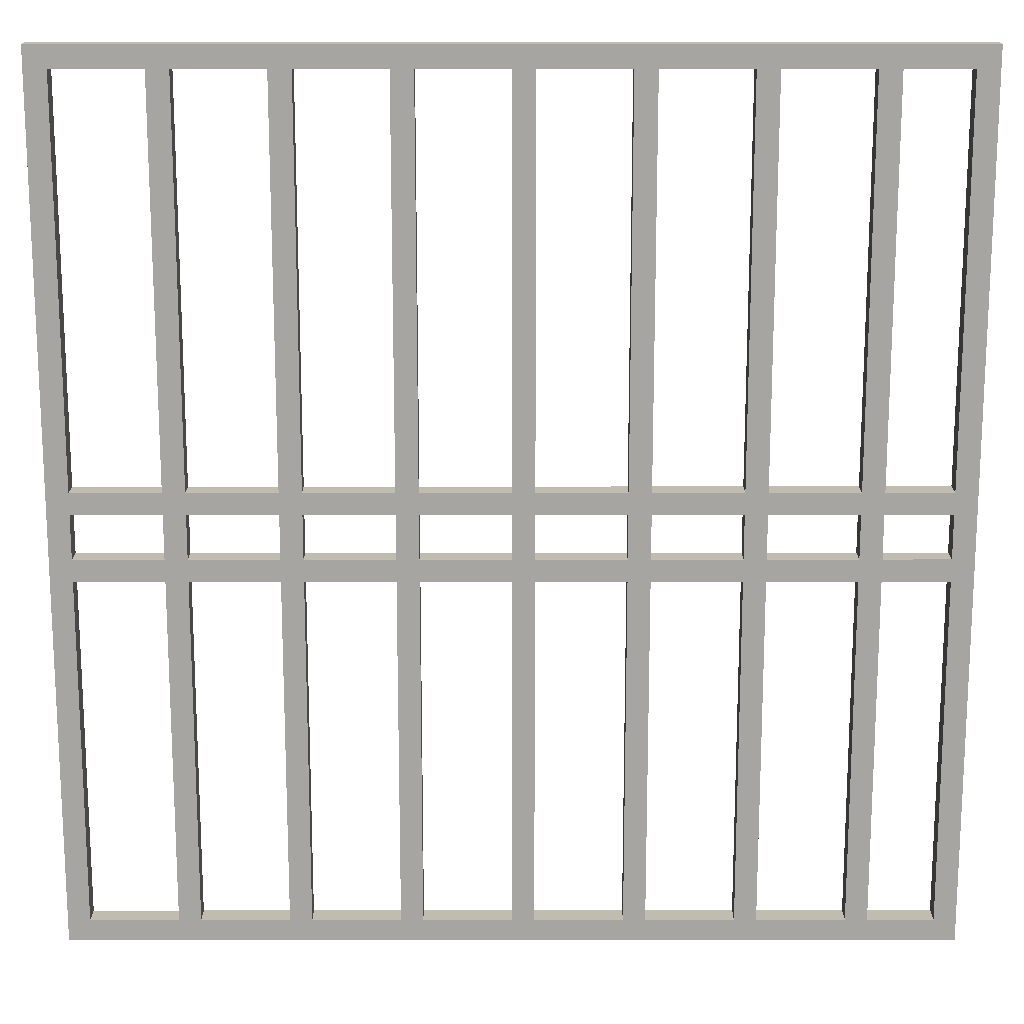
<metadata>
{"format":"obj","ext":"obj","renderer":"f3d","projection":"perspective","resolution":1024,"background":"white","views":[{"elev":16.3,"azim":179.9,"up":"+Y"}]}
</metadata>
<code>
o
v 0 2 -2.4
v 0 2 -2.5
v 0 6 -2.4
v 0 6 -2.5
v 0.4 2.1 -2.4
v 0.4 2.1 -2.5
v 0.4 3.7 -2.4
v 0.4 3.7 -2.5
v 0.4 3.8 -2.4
v 0.4 3.8 -2.5
v 0.4 4 -2.4
v 0.4 4 -2.5
v 0.4 4.1 -2.4
v 0.4 4.1 -2.5
v 0.4 5.9 -2.4
v 0.4 5.9 -2.5
v 0.9 2.1 -2.4
v 0.9 2.1 -2.5
v 0.9 3.7 -2.4
v 0.9 3.7 -2.5
v 0.9 3.8 -2.4
v 0.9 3.8 -2.5
v 0.9 4 -2.4
v 0.9 4 -2.5
v 0.9 4.1 -2.4
v 0.9 4.1 -2.5
v 0.9 5.9 -2.4
v 0.9 5.9 -2.5
v 1.4 2.1 -2.4
v 1.4 2.1 -2.5
v 1.4 3.7 -2.4
v 1.4 3.7 -2.5
v 1.4 3.8 -2.4
v 1.4 3.8 -2.5
v 1.4 4 -2.4
v 1.4 4 -2.5
v 1.4 4.1 -2.4
v 1.4 4.1 -2.5
v 1.4 5.9 -2.4
v 1.4 5.9 -2.5
v 1.9 2.1 -2.4
v 1.9 2.1 -2.5
v 1.9 3.7 -2.4
v 1.9 3.7 -2.5
v 1.9 3.8 -2.4
v 1.9 3.8 -2.5
v 1.9 4 -2.4
v 1.9 4 -2.5
v 1.9 4.1 -2.4
v 1.9 4.1 -2.5
v 1.9 5.9 -2.4
v 1.9 5.9 -2.5
v 2.4 2.1 -2.4
v 2.4 2.1 -2.5
v 2.4 3.7 -2.4
v 2.4 3.7 -2.5
v 2.4 3.8 -2.4
v 2.4 3.8 -2.5
v 2.4 4 -2.4
v 2.4 4 -2.5
v 2.4 4.1 -2.4
v 2.4 4.1 -2.5
v 2.4 5.9 -2.4
v 2.4 5.9 -2.5
v 2.9 2.1 -2.4
v 2.9 2.1 -2.5
v 2.9 3.7 -2.4
v 2.9 3.7 -2.5
v 2.9 3.8 -2.4
v 2.9 3.8 -2.5
v 2.9 4 -2.4
v 2.9 4 -2.5
v 2.9 4.1 -2.4
v 2.9 4.1 -2.5
v 2.9 5.9 -2.4
v 2.9 5.9 -2.5
v 3.4 2.1 -2.4
v 3.4 2.1 -2.5
v 3.4 3.7 -2.4
v 3.4 3.7 -2.5
v 3.4 3.8 -2.4
v 3.4 3.8 -2.5
v 3.4 4 -2.4
v 3.4 4 -2.5
v 3.4 4.1 -2.4
v 3.4 4.1 -2.5
v 3.4 5.9 -2.4
v 3.4 5.9 -2.5
v 3.9 2.1 -2.4
v 3.9 2.1 -2.5
v 3.9 3.7 -2.4
v 3.9 3.7 -2.5
v 3.9 3.8 -2.4
v 3.9 3.8 -2.5
v 3.9 4 -2.4
v 3.9 4 -2.5
v 3.9 4.1 -2.4
v 3.9 4.1 -2.5
v 3.9 5.9 -2.4
v 3.9 5.9 -2.5
v 0.1 2.1 -2.4
v 0.1 2.1 -2.5
v 0.1 3.7 -2.4
v 0.1 3.7 -2.5
v 0.1 3.8 -2.4
v 0.1 3.8 -2.5
v 0.1 4 -2.4
v 0.1 4 -2.5
v 0.1 4.1 -2.4
v 0.1 4.1 -2.5
v 0.1 5.9 -2.4
v 0.1 5.9 -2.5
v 0.5 2.1 -2.4
v 0.5 2.1 -2.5
v 0.5 3.7 -2.4
v 0.5 3.7 -2.5
v 0.5 3.8 -2.4
v 0.5 3.8 -2.5
v 0.5 4 -2.4
v 0.5 4 -2.5
v 0.5 4.1 -2.4
v 0.5 4.1 -2.5
v 0.5 5.9 -2.4
v 0.5 5.9 -2.5
v 1 2.1 -2.4
v 1 2.1 -2.5
v 1 3.7 -2.4
v 1 3.7 -2.5
v 1 3.8 -2.4
v 1 3.8 -2.5
v 1 4 -2.4
v 1 4 -2.5
v 1 4.1 -2.4
v 1 4.1 -2.5
v 1 5.9 -2.4
v 1 5.9 -2.5
v 1.5 2.1 -2.4
v 1.5 2.1 -2.5
v 1.5 3.7 -2.4
v 1.5 3.7 -2.5
v 1.5 3.8 -2.4
v 1.5 3.8 -2.5
v 1.5 4 -2.4
v 1.5 4 -2.5
v 1.5 4.1 -2.4
v 1.5 4.1 -2.5
v 1.5 5.9 -2.4
v 1.5 5.9 -2.5
v 2 2.1 -2.4
v 2 2.1 -2.5
v 2 3.7 -2.4
v 2 3.7 -2.5
v 2 3.8 -2.4
v 2 3.8 -2.5
v 2 4 -2.4
v 2 4 -2.5
v 2 4.1 -2.4
v 2 4.1 -2.5
v 2 5.9 -2.4
v 2 5.9 -2.5
v 2.5 2.1 -2.4
v 2.5 2.1 -2.5
v 2.5 3.7 -2.4
v 2.5 3.7 -2.5
v 2.5 3.8 -2.4
v 2.5 3.8 -2.5
v 2.5 4 -2.4
v 2.5 4 -2.5
v 2.5 4.1 -2.4
v 2.5 4.1 -2.5
v 2.5 5.9 -2.4
v 2.5 5.9 -2.5
v 3 2.1 -2.4
v 3 2.1 -2.5
v 3 3.7 -2.4
v 3 3.7 -2.5
v 3 3.8 -2.4
v 3 3.8 -2.5
v 3 4 -2.4
v 3 4 -2.5
v 3 4.1 -2.4
v 3 4.1 -2.5
v 3 5.9 -2.4
v 3 5.9 -2.5
v 3.5 2.1 -2.4
v 3.5 2.1 -2.5
v 3.5 3.7 -2.4
v 3.5 3.7 -2.5
v 3.5 3.8 -2.4
v 3.5 3.8 -2.5
v 3.5 4 -2.4
v 3.5 4 -2.5
v 3.5 4.1 -2.4
v 3.5 4.1 -2.5
v 3.5 5.9 -2.4
v 3.5 5.9 -2.5
v 4 2 -2.4
v 4 2 -2.5
v 4 6 -2.4
v 4 6 -2.5
v 0 2 -2.4
v 0 6 -2.4
v 0.1 2.1 -2.4
v 0.1 3.7 -2.4
v 0.1 3.8 -2.4
v 0.1 4 -2.4
v 0.1 4.1 -2.4
v 0.1 5.9 -2.4
v 0.4 2.1 -2.4
v 0.4 3.7 -2.4
v 0.4 3.8 -2.4
v 0.4 4 -2.4
v 0.4 4.1 -2.4
v 0.4 5.9 -2.4
v 0.5 2.1 -2.4
v 0.5 3.7 -2.4
v 0.5 3.8 -2.4
v 0.5 4 -2.4
v 0.5 4.1 -2.4
v 0.5 5.9 -2.4
v 0.9 2.1 -2.4
v 0.9 3.7 -2.4
v 0.9 3.8 -2.4
v 0.9 4 -2.4
v 0.9 4.1 -2.4
v 0.9 5.9 -2.4
v 1 2.1 -2.4
v 1 3.7 -2.4
v 1 3.8 -2.4
v 1 4 -2.4
v 1 4.1 -2.4
v 1 5.9 -2.4
v 1.4 2.1 -2.4
v 1.4 3.7 -2.4
v 1.4 3.8 -2.4
v 1.4 4 -2.4
v 1.4 4.1 -2.4
v 1.4 5.9 -2.4
v 1.5 2.1 -2.4
v 1.5 3.7 -2.4
v 1.5 3.8 -2.4
v 1.5 4 -2.4
v 1.5 4.1 -2.4
v 1.5 5.9 -2.4
v 1.9 2.1 -2.4
v 1.9 3.7 -2.4
v 1.9 3.8 -2.4
v 1.9 4 -2.4
v 1.9 4.1 -2.4
v 1.9 5.9 -2.4
v 2 2.1 -2.4
v 2 3.7 -2.4
v 2 3.8 -2.4
v 2 4 -2.4
v 2 4.1 -2.4
v 2 5.9 -2.4
v 2.4 2.1 -2.4
v 2.4 3.7 -2.4
v 2.4 3.8 -2.4
v 2.4 4 -2.4
v 2.4 4.1 -2.4
v 2.4 5.9 -2.4
v 2.5 2.1 -2.4
v 2.5 3.7 -2.4
v 2.5 3.8 -2.4
v 2.5 4 -2.4
v 2.5 4.1 -2.4
v 2.5 5.9 -2.4
v 2.9 2.1 -2.4
v 2.9 3.7 -2.4
v 2.9 3.8 -2.4
v 2.9 4 -2.4
v 2.9 4.1 -2.4
v 2.9 5.9 -2.4
v 3 2.1 -2.4
v 3 3.7 -2.4
v 3 3.8 -2.4
v 3 4 -2.4
v 3 4.1 -2.4
v 3 5.9 -2.4
v 3.4 2.1 -2.4
v 3.4 3.7 -2.4
v 3.4 3.8 -2.4
v 3.4 4 -2.4
v 3.4 4.1 -2.4
v 3.4 5.9 -2.4
v 3.5 2.1 -2.4
v 3.5 3.7 -2.4
v 3.5 3.8 -2.4
v 3.5 4 -2.4
v 3.5 4.1 -2.4
v 3.5 5.9 -2.4
v 3.9 2.1 -2.4
v 3.9 3.7 -2.4
v 3.9 3.8 -2.4
v 3.9 4 -2.4
v 3.9 4.1 -2.4
v 3.9 5.9 -2.4
v 4 2 -2.4
v 4 6 -2.4
v 0 2 -2.5
v 0 6 -2.5
v 0.1 2.1 -2.5
v 0.1 3.7 -2.5
v 0.1 3.8 -2.5
v 0.1 4 -2.5
v 0.1 4.1 -2.5
v 0.1 5.9 -2.5
v 0.4 2.1 -2.5
v 0.4 3.7 -2.5
v 0.4 3.8 -2.5
v 0.4 4 -2.5
v 0.4 4.1 -2.5
v 0.4 5.9 -2.5
v 0.5 2.1 -2.5
v 0.5 3.7 -2.5
v 0.5 3.8 -2.5
v 0.5 4 -2.5
v 0.5 4.1 -2.5
v 0.5 5.9 -2.5
v 0.9 2.1 -2.5
v 0.9 3.7 -2.5
v 0.9 3.8 -2.5
v 0.9 4 -2.5
v 0.9 4.1 -2.5
v 0.9 5.9 -2.5
v 1 2.1 -2.5
v 1 3.7 -2.5
v 1 3.8 -2.5
v 1 4 -2.5
v 1 4.1 -2.5
v 1 5.9 -2.5
v 1.4 2.1 -2.5
v 1.4 3.7 -2.5
v 1.4 3.8 -2.5
v 1.4 4 -2.5
v 1.4 4.1 -2.5
v 1.4 5.9 -2.5
v 1.5 2.1 -2.5
v 1.5 3.7 -2.5
v 1.5 3.8 -2.5
v 1.5 4 -2.5
v 1.5 4.1 -2.5
v 1.5 5.9 -2.5
v 1.9 2.1 -2.5
v 1.9 3.7 -2.5
v 1.9 3.8 -2.5
v 1.9 4 -2.5
v 1.9 4.1 -2.5
v 1.9 5.9 -2.5
v 2 2.1 -2.5
v 2 3.7 -2.5
v 2 3.8 -2.5
v 2 4 -2.5
v 2 4.1 -2.5
v 2 5.9 -2.5
v 2.4 2.1 -2.5
v 2.4 3.7 -2.5
v 2.4 3.8 -2.5
v 2.4 4 -2.5
v 2.4 4.1 -2.5
v 2.4 5.9 -2.5
v 2.5 2.1 -2.5
v 2.5 3.7 -2.5
v 2.5 3.8 -2.5
v 2.5 4 -2.5
v 2.5 4.1 -2.5
v 2.5 5.9 -2.5
v 2.9 2.1 -2.5
v 2.9 3.7 -2.5
v 2.9 3.8 -2.5
v 2.9 4 -2.5
v 2.9 4.1 -2.5
v 2.9 5.9 -2.5
v 3 2.1 -2.5
v 3 3.7 -2.5
v 3 3.8 -2.5
v 3 4 -2.5
v 3 4.1 -2.5
v 3 5.9 -2.5
v 3.4 2.1 -2.5
v 3.4 3.7 -2.5
v 3.4 3.8 -2.5
v 3.4 4 -2.5
v 3.4 4.1 -2.5
v 3.4 5.9 -2.5
v 3.5 2.1 -2.5
v 3.5 3.7 -2.5
v 3.5 3.8 -2.5
v 3.5 4 -2.5
v 3.5 4.1 -2.5
v 3.5 5.9 -2.5
v 3.9 2.1 -2.5
v 3.9 3.7 -2.5
v 3.9 3.8 -2.5
v 3.9 4 -2.5
v 3.9 4.1 -2.5
v 3.9 5.9 -2.5
v 4 2 -2.5
v 4 6 -2.5
v 0 2 -2.4
v 4 2 -2.4
v 0 2 -2.5
v 4 2 -2.5
v 0.1 3.7 -2.4
v 0.4 3.7 -2.4
v 0.5 3.7 -2.4
v 0.9 3.7 -2.4
v 1 3.7 -2.4
v 1.4 3.7 -2.4
v 1.5 3.7 -2.4
v 1.9 3.7 -2.4
v 2 3.7 -2.4
v 2.4 3.7 -2.4
v 2.5 3.7 -2.4
v 2.9 3.7 -2.4
v 3 3.7 -2.4
v 3.4 3.7 -2.4
v 3.5 3.7 -2.4
v 3.9 3.7 -2.4
v 0.1 3.7 -2.5
v 0.4 3.7 -2.5
v 0.5 3.7 -2.5
v 0.9 3.7 -2.5
v 1 3.7 -2.5
v 1.4 3.7 -2.5
v 1.5 3.7 -2.5
v 1.9 3.7 -2.5
v 2 3.7 -2.5
v 2.4 3.7 -2.5
v 2.5 3.7 -2.5
v 2.9 3.7 -2.5
v 3 3.7 -2.5
v 3.4 3.7 -2.5
v 3.5 3.7 -2.5
v 3.9 3.7 -2.5
v 0.1 4 -2.4
v 0.4 4 -2.4
v 0.5 4 -2.4
v 0.9 4 -2.4
v 1 4 -2.4
v 1.4 4 -2.4
v 1.5 4 -2.4
v 1.9 4 -2.4
v 2 4 -2.4
v 2.4 4 -2.4
v 2.5 4 -2.4
v 2.9 4 -2.4
v 3 4 -2.4
v 3.4 4 -2.4
v 3.5 4 -2.4
v 3.9 4 -2.4
v 0.1 4 -2.5
v 0.4 4 -2.5
v 0.5 4 -2.5
v 0.9 4 -2.5
v 1 4 -2.5
v 1.4 4 -2.5
v 1.5 4 -2.5
v 1.9 4 -2.5
v 2 4 -2.5
v 2.4 4 -2.5
v 2.5 4 -2.5
v 2.9 4 -2.5
v 3 4 -2.5
v 3.4 4 -2.5
v 3.5 4 -2.5
v 3.9 4 -2.5
v 0.1 5.9 -2.4
v 0.4 5.9 -2.4
v 0.5 5.9 -2.4
v 0.9 5.9 -2.4
v 1 5.9 -2.4
v 1.4 5.9 -2.4
v 1.5 5.9 -2.4
v 1.9 5.9 -2.4
v 2 5.9 -2.4
v 2.4 5.9 -2.4
v 2.5 5.9 -2.4
v 2.9 5.9 -2.4
v 3 5.9 -2.4
v 3.4 5.9 -2.4
v 3.5 5.9 -2.4
v 3.9 5.9 -2.4
v 0.1 5.9 -2.5
v 0.4 5.9 -2.5
v 0.5 5.9 -2.5
v 0.9 5.9 -2.5
v 1 5.9 -2.5
v 1.4 5.9 -2.5
v 1.5 5.9 -2.5
v 1.9 5.9 -2.5
v 2 5.9 -2.5
v 2.4 5.9 -2.5
v 2.5 5.9 -2.5
v 2.9 5.9 -2.5
v 3 5.9 -2.5
v 3.4 5.9 -2.5
v 3.5 5.9 -2.5
v 3.9 5.9 -2.5
v 0.1 2.1 -2.4
v 0.4 2.1 -2.4
v 0.5 2.1 -2.4
v 0.9 2.1 -2.4
v 1 2.1 -2.4
v 1.4 2.1 -2.4
v 1.5 2.1 -2.4
v 1.9 2.1 -2.4
v 2 2.1 -2.4
v 2.4 2.1 -2.4
v 2.5 2.1 -2.4
v 2.9 2.1 -2.4
v 3 2.1 -2.4
v 3.4 2.1 -2.4
v 3.5 2.1 -2.4
v 3.9 2.1 -2.4
v 0.1 2.1 -2.5
v 0.4 2.1 -2.5
v 0.5 2.1 -2.5
v 0.9 2.1 -2.5
v 1 2.1 -2.5
v 1.4 2.1 -2.5
v 1.5 2.1 -2.5
v 1.9 2.1 -2.5
v 2 2.1 -2.5
v 2.4 2.1 -2.5
v 2.5 2.1 -2.5
v 2.9 2.1 -2.5
v 3 2.1 -2.5
v 3.4 2.1 -2.5
v 3.5 2.1 -2.5
v 3.9 2.1 -2.5
v 0.1 3.8 -2.4
v 0.4 3.8 -2.4
v 0.5 3.8 -2.4
v 0.9 3.8 -2.4
v 1 3.8 -2.4
v 1.4 3.8 -2.4
v 1.5 3.8 -2.4
v 1.9 3.8 -2.4
v 2 3.8 -2.4
v 2.4 3.8 -2.4
v 2.5 3.8 -2.4
v 2.9 3.8 -2.4
v 3 3.8 -2.4
v 3.4 3.8 -2.4
v 3.5 3.8 -2.4
v 3.9 3.8 -2.4
v 0.1 3.8 -2.5
v 0.4 3.8 -2.5
v 0.5 3.8 -2.5
v 0.9 3.8 -2.5
v 1 3.8 -2.5
v 1.4 3.8 -2.5
v 1.5 3.8 -2.5
v 1.9 3.8 -2.5
v 2 3.8 -2.5
v 2.4 3.8 -2.5
v 2.5 3.8 -2.5
v 2.9 3.8 -2.5
v 3 3.8 -2.5
v 3.4 3.8 -2.5
v 3.5 3.8 -2.5
v 3.9 3.8 -2.5
v 0.1 4.1 -2.4
v 0.4 4.1 -2.4
v 0.5 4.1 -2.4
v 0.9 4.1 -2.4
v 1 4.1 -2.4
v 1.4 4.1 -2.4
v 1.5 4.1 -2.4
v 1.9 4.1 -2.4
v 2 4.1 -2.4
v 2.4 4.1 -2.4
v 2.5 4.1 -2.4
v 2.9 4.1 -2.4
v 3 4.1 -2.4
v 3.4 4.1 -2.4
v 3.5 4.1 -2.4
v 3.9 4.1 -2.4
v 0.1 4.1 -2.5
v 0.4 4.1 -2.5
v 0.5 4.1 -2.5
v 0.9 4.1 -2.5
v 1 4.1 -2.5
v 1.4 4.1 -2.5
v 1.5 4.1 -2.5
v 1.9 4.1 -2.5
v 2 4.1 -2.5
v 2.4 4.1 -2.5
v 2.5 4.1 -2.5
v 2.9 4.1 -2.5
v 3 4.1 -2.5
v 3.4 4.1 -2.5
v 3.5 4.1 -2.5
v 3.9 4.1 -2.5
v 0 6 -2.4
v 4 6 -2.4
v 0 6 -2.5
v 4 6 -2.5
f 3 2 1
f 4 2 3
f 7 6 5
f 8 6 7
f 11 10 9
f 12 10 11
f 15 14 13
f 16 14 15
f 19 18 17
f 20 18 19
f 23 22 21
f 24 22 23
f 27 26 25
f 28 26 27
f 31 30 29
f 32 30 31
f 35 34 33
f 36 34 35
f 39 38 37
f 40 38 39
f 43 42 41
f 44 42 43
f 47 46 45
f 48 46 47
f 51 50 49
f 52 50 51
f 55 54 53
f 56 54 55
f 59 58 57
f 60 58 59
f 63 62 61
f 64 62 63
f 67 66 65
f 68 66 67
f 71 70 69
f 72 70 71
f 75 74 73
f 76 74 75
f 79 78 77
f 80 78 79
f 83 82 81
f 84 82 83
f 87 86 85
f 88 86 87
f 91 90 89
f 92 90 91
f 95 94 93
f 96 94 95
f 99 98 97
f 100 98 99
f 101 102 103
f 103 102 104
f 105 106 107
f 107 106 108
f 109 110 111
f 111 110 112
f 113 114 115
f 115 114 116
f 117 118 119
f 119 118 120
f 121 122 123
f 123 122 124
f 125 126 127
f 127 126 128
f 129 130 131
f 131 130 132
f 133 134 135
f 135 134 136
f 137 138 139
f 139 138 140
f 141 142 143
f 143 142 144
f 145 146 147
f 147 146 148
f 149 150 151
f 151 150 152
f 153 154 155
f 155 154 156
f 157 158 159
f 159 158 160
f 161 162 163
f 163 162 164
f 165 166 167
f 167 166 168
f 169 170 171
f 171 170 172
f 173 174 175
f 175 174 176
f 177 178 179
f 179 178 180
f 181 182 183
f 183 182 184
f 185 186 187
f 187 186 188
f 189 190 191
f 191 190 192
f 193 194 195
f 195 194 196
f 197 198 199
f 199 198 200
f 203 202 201
f 204 202 203
f 205 202 204
f 206 202 205
f 207 202 206
f 208 202 207
f 209 203 201
f 210 205 204
f 211 205 210
f 212 207 206
f 213 207 212
f 214 202 208
f 215 213 212
f 215 214 213
f 215 211 210
f 215 209 201
f 215 212 211
f 215 210 209
f 216 214 215
f 217 214 216
f 218 214 217
f 219 214 218
f 220 202 214
f 220 214 219
f 221 215 201
f 222 217 216
f 223 217 222
f 224 219 218
f 225 219 224
f 226 202 220
f 227 223 222
f 227 226 225
f 227 225 224
f 227 221 201
f 227 224 223
f 227 222 221
f 228 226 227
f 229 226 228
f 230 226 229
f 231 226 230
f 232 202 226
f 232 226 231
f 233 227 201
f 234 229 228
f 235 229 234
f 236 231 230
f 237 231 236
f 238 202 232
f 239 235 234
f 239 238 237
f 239 237 236
f 239 233 201
f 239 236 235
f 239 234 233
f 240 238 239
f 241 238 240
f 242 238 241
f 243 238 242
f 244 202 238
f 244 238 243
f 245 239 201
f 246 241 240
f 247 241 246
f 248 243 242
f 249 243 248
f 250 202 244
f 251 247 246
f 251 250 249
f 251 249 248
f 251 245 201
f 251 248 247
f 251 246 245
f 252 250 251
f 253 250 252
f 254 250 253
f 255 250 254
f 256 202 250
f 256 250 255
f 257 251 201
f 258 253 252
f 259 253 258
f 260 255 254
f 261 255 260
f 262 202 256
f 263 259 258
f 263 262 261
f 263 261 260
f 263 257 201
f 263 260 259
f 263 258 257
f 264 262 263
f 265 262 264
f 266 262 265
f 267 262 266
f 268 202 262
f 268 262 267
f 269 263 201
f 270 265 264
f 271 265 270
f 272 267 266
f 273 267 272
f 274 202 268
f 275 271 270
f 275 274 273
f 275 273 272
f 275 269 201
f 275 272 271
f 275 270 269
f 276 274 275
f 277 274 276
f 278 274 277
f 279 274 278
f 280 202 274
f 280 274 279
f 281 275 201
f 282 277 276
f 283 277 282
f 284 279 278
f 285 279 284
f 286 202 280
f 287 283 282
f 287 286 285
f 287 285 284
f 287 281 201
f 287 284 283
f 287 282 281
f 288 286 287
f 289 286 288
f 290 286 289
f 291 286 290
f 292 202 286
f 292 286 291
f 293 287 201
f 294 289 288
f 295 289 294
f 296 291 290
f 297 291 296
f 298 202 292
f 299 295 294
f 299 298 297
f 299 297 296
f 299 293 201
f 299 296 295
f 299 294 293
f 300 202 298
f 300 298 299
f 301 302 303
f 303 302 304
f 304 302 305
f 305 302 306
f 306 302 307
f 307 302 308
f 301 303 309
f 304 305 310
f 310 305 311
f 306 307 312
f 312 307 313
f 308 302 314
f 312 313 315
f 313 314 315
f 310 311 315
f 301 309 315
f 311 312 315
f 309 310 315
f 315 314 316
f 316 314 317
f 317 314 318
f 318 314 319
f 314 302 320
f 319 314 320
f 301 315 321
f 316 317 322
f 322 317 323
f 318 319 324
f 324 319 325
f 320 302 326
f 322 323 327
f 325 326 327
f 324 325 327
f 301 321 327
f 323 324 327
f 321 322 327
f 327 326 328
f 328 326 329
f 329 326 330
f 330 326 331
f 326 302 332
f 331 326 332
f 301 327 333
f 328 329 334
f 334 329 335
f 330 331 336
f 336 331 337
f 332 302 338
f 334 335 339
f 337 338 339
f 336 337 339
f 301 333 339
f 335 336 339
f 333 334 339
f 339 338 340
f 340 338 341
f 341 338 342
f 342 338 343
f 338 302 344
f 343 338 344
f 301 339 345
f 340 341 346
f 346 341 347
f 342 343 348
f 348 343 349
f 344 302 350
f 346 347 351
f 349 350 351
f 348 349 351
f 301 345 351
f 347 348 351
f 345 346 351
f 351 350 352
f 352 350 353
f 353 350 354
f 354 350 355
f 350 302 356
f 355 350 356
f 301 351 357
f 352 353 358
f 358 353 359
f 354 355 360
f 360 355 361
f 356 302 362
f 358 359 363
f 361 362 363
f 360 361 363
f 301 357 363
f 359 360 363
f 357 358 363
f 363 362 364
f 364 362 365
f 365 362 366
f 366 362 367
f 362 302 368
f 367 362 368
f 301 363 369
f 364 365 370
f 370 365 371
f 366 367 372
f 372 367 373
f 368 302 374
f 370 371 375
f 373 374 375
f 372 373 375
f 301 369 375
f 371 372 375
f 369 370 375
f 375 374 376
f 376 374 377
f 377 374 378
f 378 374 379
f 374 302 380
f 379 374 380
f 301 375 381
f 376 377 382
f 382 377 383
f 378 379 384
f 384 379 385
f 380 302 386
f 382 383 387
f 385 386 387
f 384 385 387
f 301 381 387
f 383 384 387
f 381 382 387
f 387 386 388
f 388 386 389
f 389 386 390
f 390 386 391
f 386 302 392
f 391 386 392
f 301 387 393
f 388 389 394
f 394 389 395
f 390 391 396
f 396 391 397
f 392 302 398
f 394 395 399
f 397 398 399
f 396 397 399
f 301 393 399
f 395 396 399
f 393 394 399
f 398 302 400
f 399 398 400
f 403 402 401
f 404 402 403
f 421 406 405
f 422 406 421
f 423 408 407
f 424 408 423
f 425 410 409
f 426 410 425
f 427 412 411
f 428 412 427
f 429 414 413
f 430 414 429
f 431 416 415
f 432 416 431
f 433 418 417
f 434 418 433
f 435 420 419
f 436 420 435
f 453 438 437
f 454 438 453
f 455 440 439
f 456 440 455
f 457 442 441
f 458 442 457
f 459 444 443
f 460 444 459
f 461 446 445
f 462 446 461
f 463 448 447
f 464 448 463
f 465 450 449
f 466 450 465
f 467 452 451
f 468 452 467
f 485 470 469
f 486 470 485
f 487 472 471
f 488 472 487
f 489 474 473
f 490 474 489
f 491 476 475
f 492 476 491
f 493 478 477
f 494 478 493
f 495 480 479
f 496 480 495
f 497 482 481
f 498 482 497
f 499 484 483
f 500 484 499
f 501 502 517
f 517 502 518
f 503 504 519
f 519 504 520
f 505 506 521
f 521 506 522
f 507 508 523
f 523 508 524
f 509 510 525
f 525 510 526
f 511 512 527
f 527 512 528
f 513 514 529
f 529 514 530
f 515 516 531
f 531 516 532
f 533 534 549
f 549 534 550
f 535 536 551
f 551 536 552
f 537 538 553
f 553 538 554
f 539 540 555
f 555 540 556
f 541 542 557
f 557 542 558
f 543 544 559
f 559 544 560
f 545 546 561
f 561 546 562
f 547 548 563
f 563 548 564
f 565 566 581
f 581 566 582
f 567 568 583
f 583 568 584
f 569 570 585
f 585 570 586
f 571 572 587
f 587 572 588
f 573 574 589
f 589 574 590
f 575 576 591
f 591 576 592
f 577 578 593
f 593 578 594
f 579 580 595
f 595 580 596
f 597 598 599
f 599 598 600

</code>
